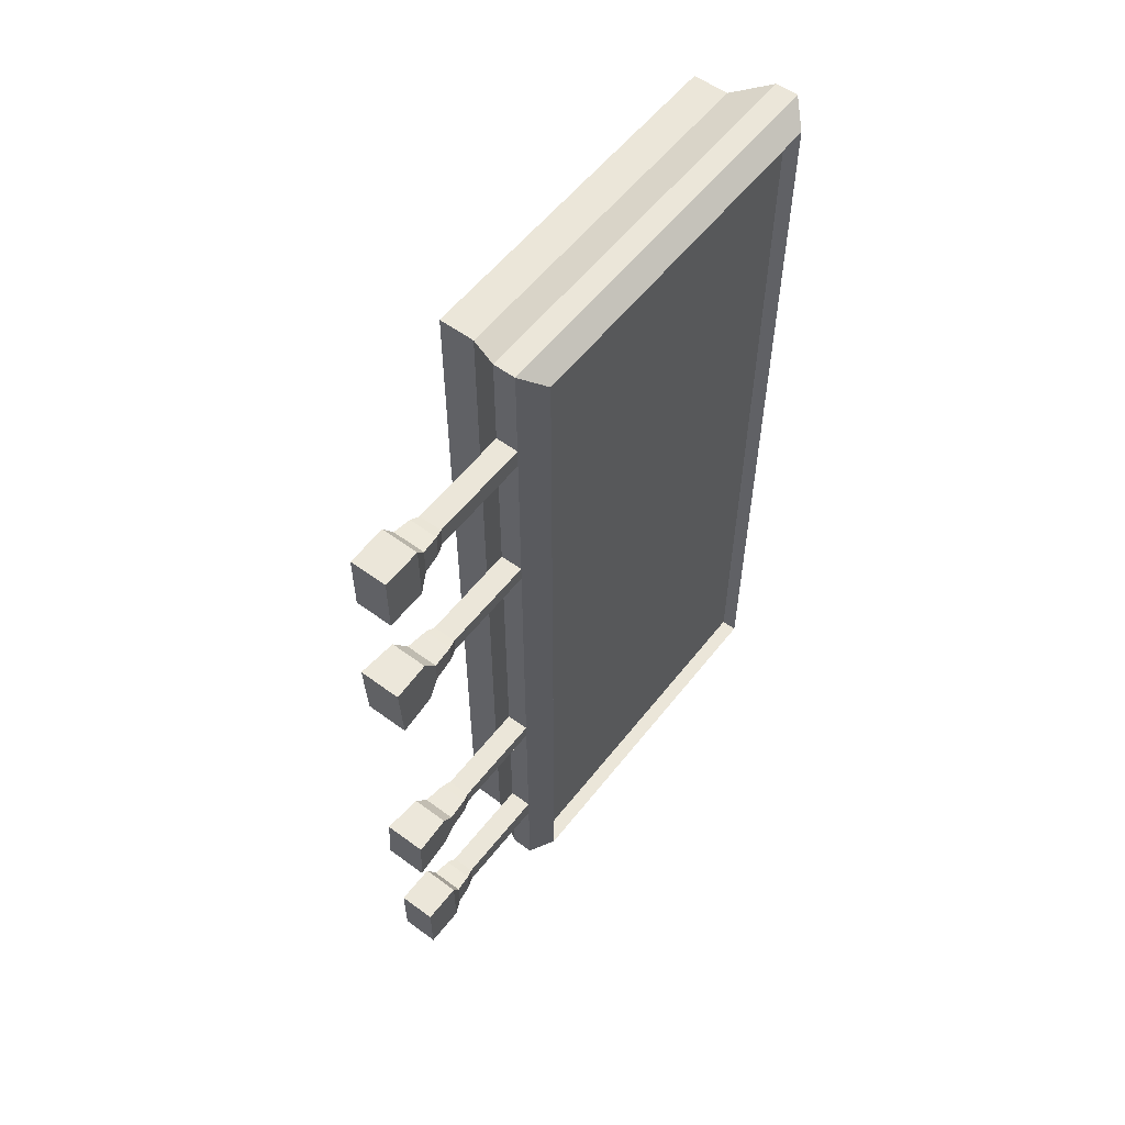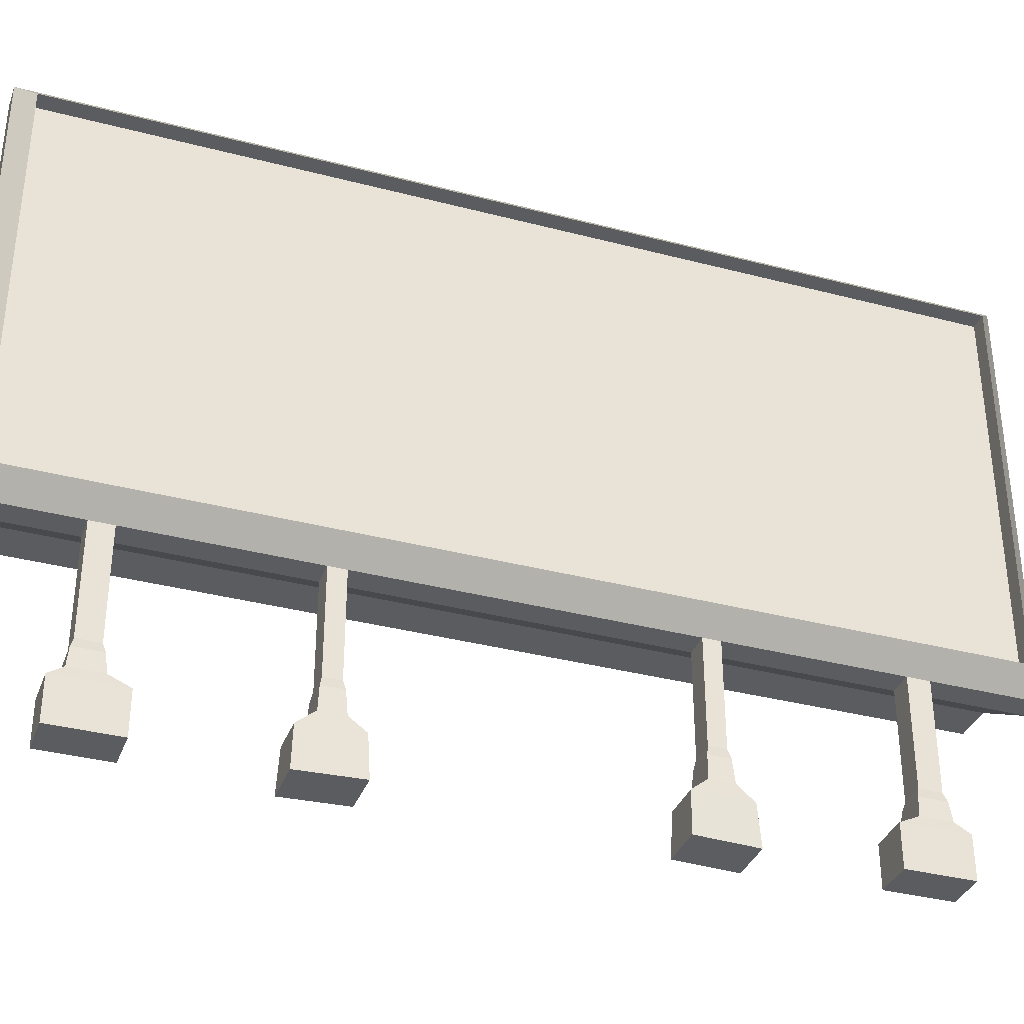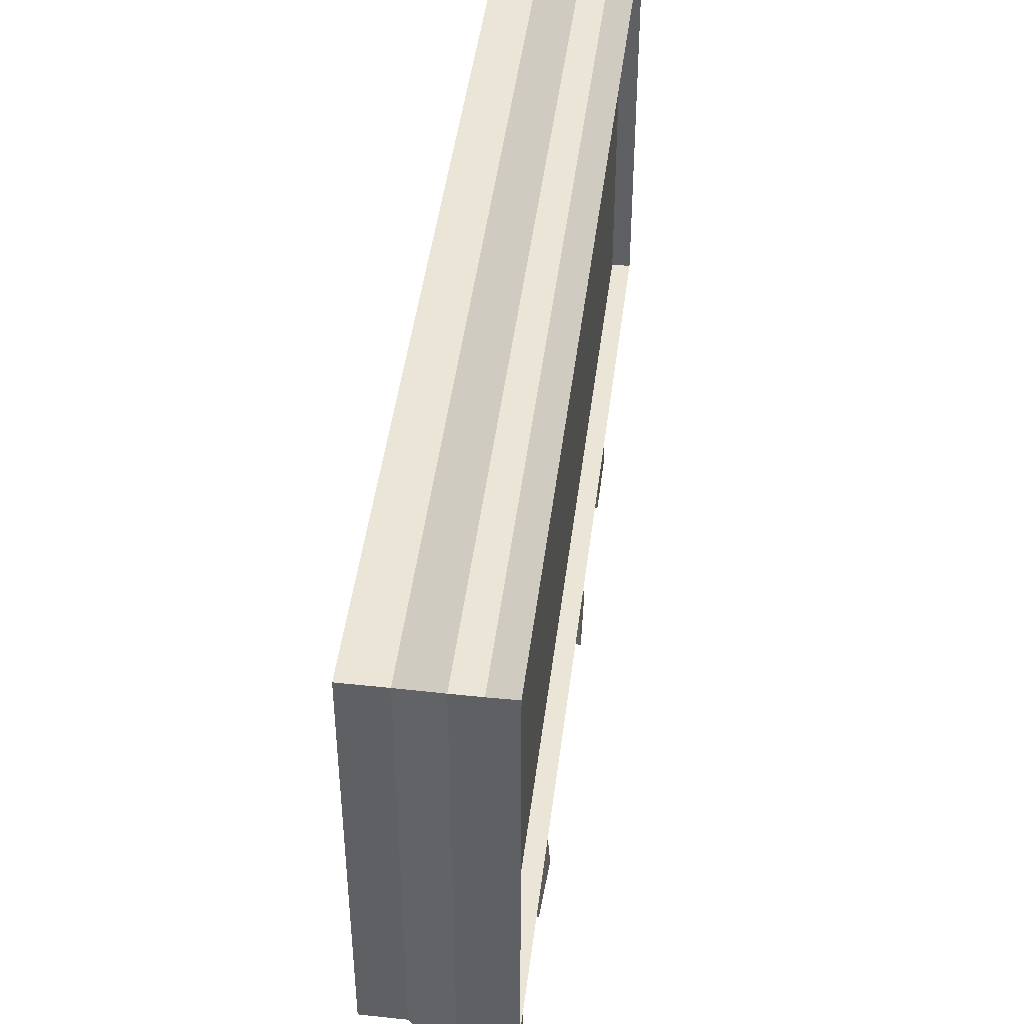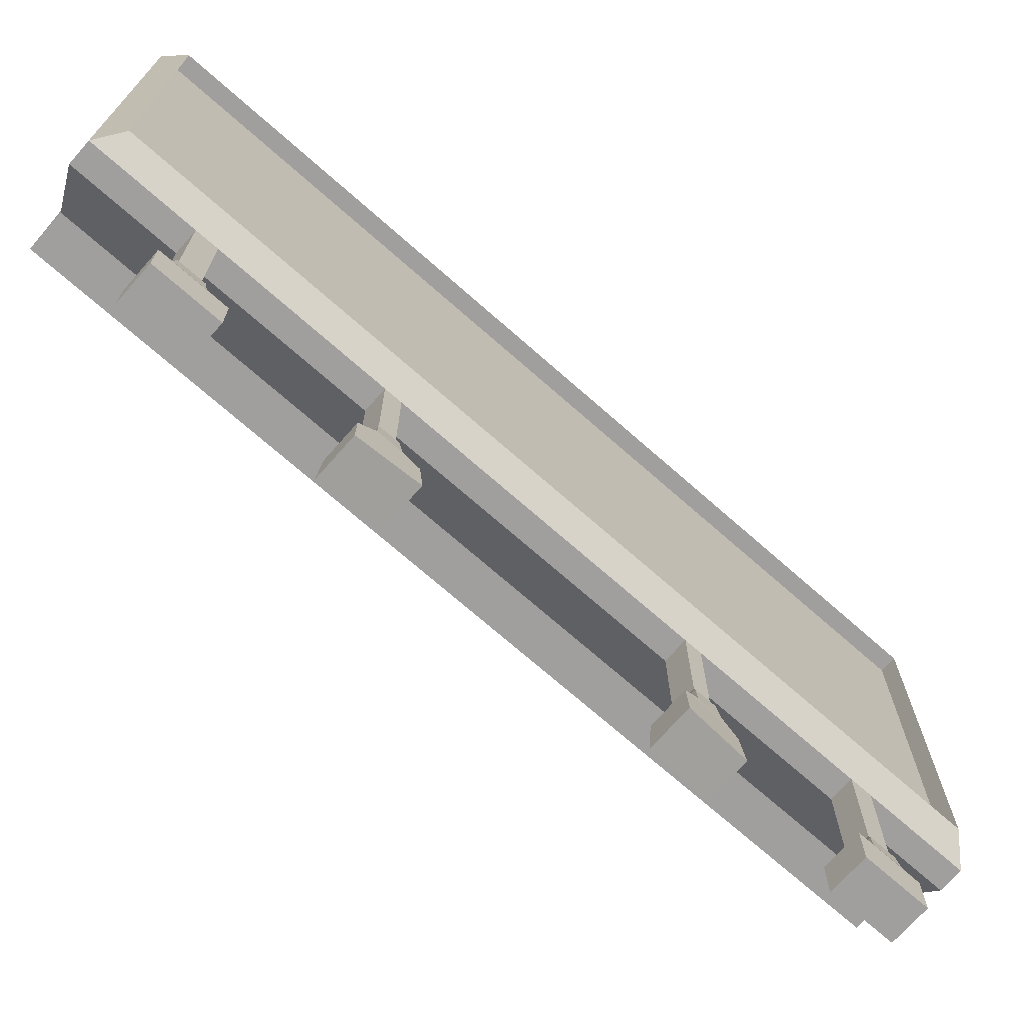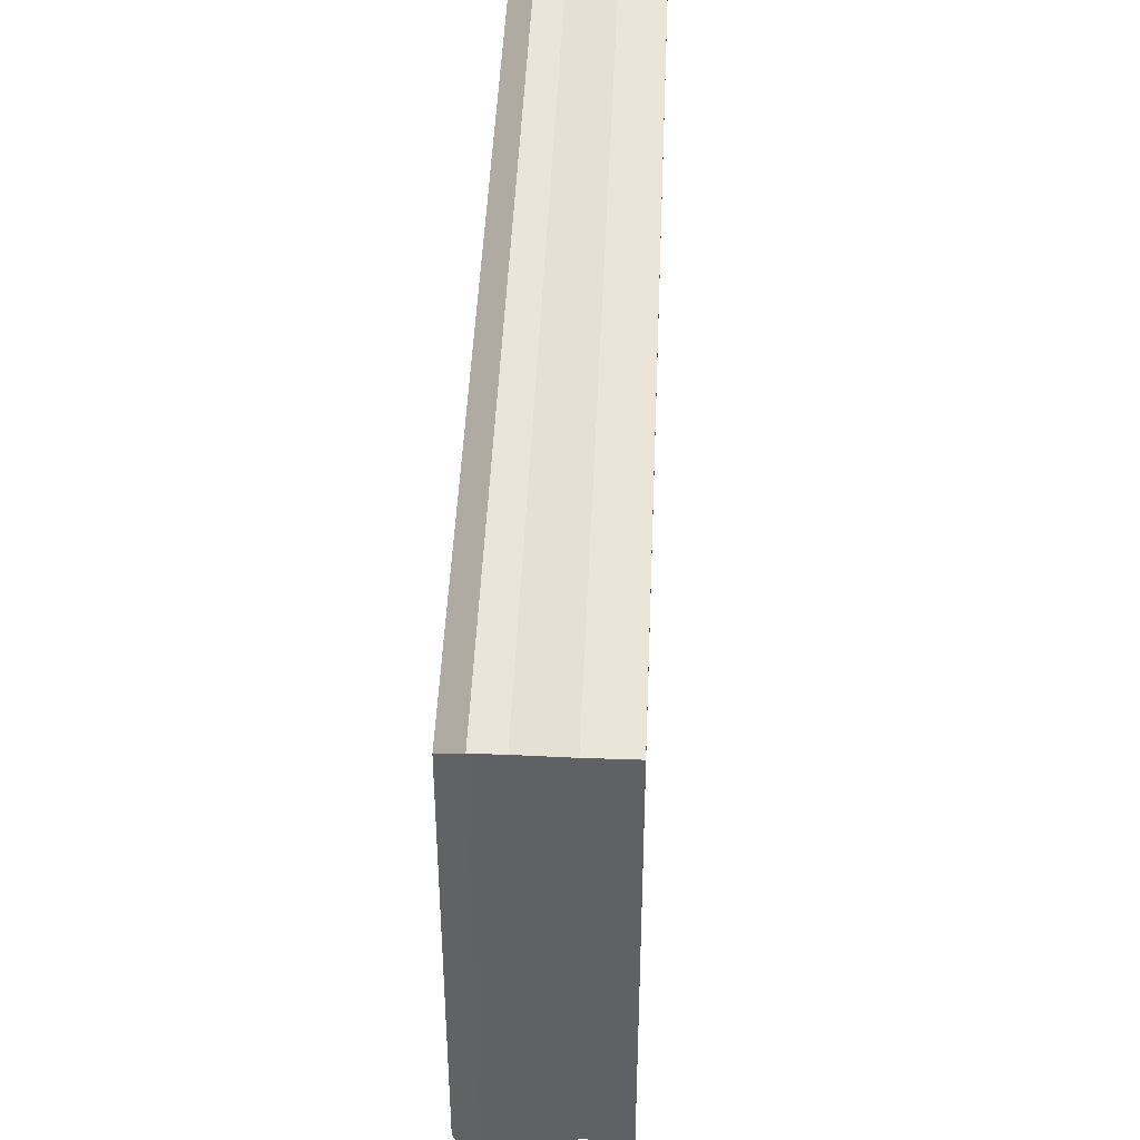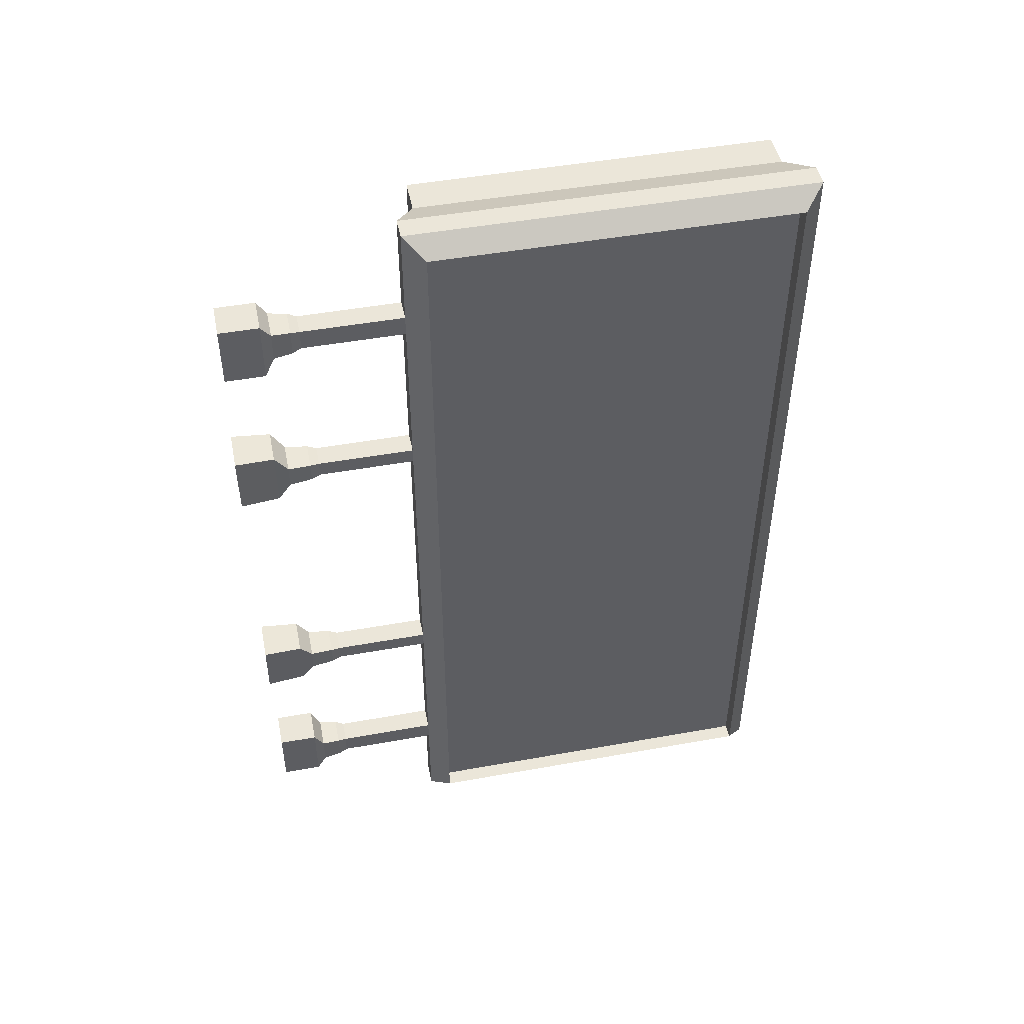
<metadata>
{"format":"obj","ext":"obj","renderer":"f3d","projection":"perspective","resolution":1024,"background":"white","views":[{"elev":56.6,"azim":37.6,"up":"+Z"},{"elev":-35.3,"azim":70.8,"up":"+Y"},{"elev":45.7,"azim":7.1,"up":"+Y"},{"elev":-71.4,"azim":48.6,"up":"+Y"},{"elev":44.6,"azim":-177.7,"up":"+Y"},{"elev":47.5,"azim":78.5,"up":"+Z"}]}
</metadata>
<code>
o Billboard
v 0.5721 0.6093 0
v 0.5721 7.166 0
v 0.5721 0.6093 -7.603
v 0.5721 7.166 -7.603
v 1.228 0.6093 0
v 1.228 7.166 0
v 1.228 0.6093 -7.603
v 1.228 7.166 -7.603
v 0.5721 0.6093 -5.998
v 0.5721 7.166 -5.998
v 1.228 0.6093 -5.998
v 1.228 7.166 -5.998
v 0.5721 0.6093 -5.662
v 1.228 7.166 -5.662
v 0.5721 7.166 -5.662
v 1.228 0.6093 -5.662
v 1.906 0.2378 0
v 1.906 7.538 0
v 1.906 0.2378 -7.919
v 1.906 7.538 -7.919
v 1.906 0.2378 -6.132
v 1.906 7.538 -6.132
v 1.906 7.538 -5.758
v 1.906 0.2378 -5.758
v 2.676 0.6093 0
v 2.676 7.166 0
v 2.676 0.6093 -7.603
v 2.676 7.166 -7.603
v 2.676 0.6093 -5.998
v 2.676 7.166 -5.998
v 2.676 7.166 -5.662
v 2.676 0.6093 -5.662
v 2.317 7.538 -5.758
v 2.317 7.538 0
v 2.317 7.538 -7.919
v 2.317 0.2378 -7.919
v 2.317 7.538 -6.132
v 2.317 0.2378 0
v 2.317 0.2378 -6.132
v 2.317 0.2378 -5.758
v 2.385 0.6093 0
v 2.385 7.166 0
v 2.385 0.6093 -7.603
v 2.385 7.166 -7.603
v 2.385 0.6093 -5.998
v 2.385 7.166 -5.998
v 2.385 7.166 -5.662
v 2.385 0.6093 -5.662
v 1.906 -1.591 -6.132
v 1.906 -1.591 -5.758
v 2.317 -1.591 -6.132
v 2.317 -1.591 -5.758
v 1.857 -1.749 -6.177
v 1.857 -1.749 -5.713
v 2.366 -1.749 -6.177
v 2.366 -1.749 -5.713
v 1.82 -2.082 -6.211
v 1.82 -2.082 -5.68
v 2.403 -2.082 -6.211
v 2.403 -2.082 -5.68
v 1.778 -2.257 -6.449
v 1.778 -2.257 -5.342
v 2.445 -2.257 -6.449
v 2.445 -2.257 -5.342
v 1.778 -2.972 -6.449
v 1.778 -2.972 -5.342
v 2.445 -2.972 -6.449
v 2.445 -2.972 -5.342
v 0.5721 0.6093 -2.541
v 1.228 7.166 -2.541
v 0.5721 7.166 -2.541
v 1.228 0.6093 -2.541
v 1.906 7.538 -2.584
v 2.385 7.166 -2.541
v 1.906 0.2378 -2.584
v 2.676 7.166 -2.541
v 2.676 0.6093 -2.541
v 2.317 0.2378 -2.584
v 2.317 7.538 -2.584
v 2.385 0.6093 -2.541
v 0.5721 7.166 -2.824
v 1.228 0.6093 -2.824
v 1.906 0.2378 -2.872
v 2.676 0.6093 -2.824
v 2.317 7.538 -2.872
v 2.385 0.6093 -2.824
v 0.5721 0.6093 -2.824
v 1.228 7.166 -2.824
v 1.906 7.538 -2.872
v 2.385 7.166 -2.824
v 2.676 7.166 -2.824
v 2.317 0.2378 -2.872
v 1.906 -1.507 -2.584
v 2.317 -1.507 -2.584
v 1.906 -1.507 -2.872
v 2.317 -1.507 -2.872
v 1.857 -1.67 -2.55
v 2.366 -1.67 -2.55
v 1.857 -1.67 -2.906
v 2.366 -1.67 -2.906
v 1.819 -2.079 -2.523
v 2.404 -2.079 -2.523
v 1.819 -2.079 -2.933
v 2.404 -2.079 -2.933
v 1.78 -2.308 -2.249
v 2.443 -2.308 -2.249
v 1.727 -2.315 -3.224
v 2.39 -2.315 -3.224
v 1.736 -3.017 -2.219
v 2.487 -3.017 -2.219
v 1.683 -3.023 -3.255
v 2.434 -3.023 -3.255
v 0.5721 0.6093 7.603
v 0.5721 7.166 7.603
v 1.228 0.6093 7.603
v 1.228 7.166 7.603
v 0.5721 0.6093 5.998
v 0.5721 7.166 5.998
v 1.228 0.6093 5.998
v 1.228 7.166 5.998
v 0.5721 0.6093 5.662
v 1.228 7.166 5.662
v 0.5721 7.166 5.662
v 1.228 0.6093 5.662
v 1.906 0.2378 7.919
v 1.906 7.538 7.919
v 1.906 0.2378 6.132
v 1.906 7.538 6.132
v 1.906 7.538 5.758
v 1.906 0.2378 5.758
v 2.676 0.6093 7.603
v 2.676 7.166 7.603
v 2.676 0.6093 5.998
v 2.676 7.166 5.998
v 2.676 7.166 5.662
v 2.676 0.6093 5.662
v 2.317 7.538 5.758
v 2.317 7.538 7.919
v 2.317 0.2378 7.919
v 2.317 7.538 6.132
v 2.317 0.2378 6.132
v 2.317 0.2378 5.758
v 2.385 0.6093 7.603
v 2.385 7.166 7.603
v 2.385 0.6093 5.998
v 2.385 7.166 5.998
v 2.385 7.166 5.662
v 2.385 0.6093 5.662
v 1.906 -1.591 6.132
v 1.906 -1.591 5.758
v 2.317 -1.591 6.132
v 2.317 -1.591 5.758
v 1.857 -1.749 6.177
v 1.857 -1.749 5.713
v 2.366 -1.749 6.177
v 2.366 -1.749 5.713
v 1.82 -2.082 6.211
v 1.82 -2.082 5.68
v 2.403 -2.082 6.211
v 2.403 -2.082 5.68
v 1.778 -2.257 6.449
v 1.778 -2.257 5.342
v 2.445 -2.257 6.449
v 2.445 -2.257 5.342
v 1.778 -2.972 6.449
v 1.778 -2.972 5.342
v 2.445 -2.972 6.449
v 2.445 -2.972 5.342
v 0.5721 0.6093 2.541
v 1.228 7.166 2.541
v 0.5721 7.166 2.541
v 1.228 0.6093 2.541
v 1.906 7.538 2.584
v 2.385 7.166 2.541
v 1.906 0.2378 2.584
v 2.676 7.166 2.541
v 2.676 0.6093 2.541
v 2.317 0.2378 2.584
v 2.317 7.538 2.584
v 2.385 0.6093 2.541
v 0.5721 7.166 2.824
v 1.228 0.6093 2.824
v 1.906 0.2378 2.872
v 2.676 0.6093 2.824
v 2.317 7.538 2.872
v 2.385 0.6093 2.824
v 0.5721 0.6093 2.824
v 1.228 7.166 2.824
v 1.906 7.538 2.872
v 2.385 7.166 2.824
v 2.676 7.166 2.824
v 2.317 0.2378 2.872
v 1.906 -1.507 2.584
v 2.317 -1.507 2.584
v 1.906 -1.507 2.872
v 2.317 -1.507 2.872
v 1.857 -1.67 2.55
v 2.366 -1.67 2.55
v 1.857 -1.67 2.906
v 2.366 -1.67 2.906
v 1.819 -2.079 2.523
v 2.404 -2.079 2.523
v 1.819 -2.079 2.933
v 2.404 -2.079 2.933
v 1.78 -2.308 2.249
v 2.443 -2.308 2.249
v 1.727 -2.315 3.224
v 2.39 -2.315 3.224
v 1.736 -3.017 2.219
v 2.487 -3.017 2.219
v 1.683 -3.023 3.255
v 2.434 -3.023 3.255
f 9 10 4 3
f 3 4 8 7
f 8 12 22 20
f 80 74 42 41
f 69 72 5 1
f 70 71 2 6
f 8 4 10 12
f 3 7 11 9
f 7 8 20 19
f 13 15 10 9
f 87 81 15 13
f 12 10 15 14
f 9 11 16 13
f 70 6 18 73
f 37 33 31 30
f 36 35 28 27
f 79 34 26 76
f 27 28 44 43
f 11 7 19 21
f 16 11 21 24
f 82 16 24 83
f 12 14 23 22
f 76 26 42 74
f 32 29 45 48
f 84 32 48 86
f 35 37 30 28
f 43 44 46 45
f 39 36 27 29
f 92 40 32 84
f 40 39 29 32
f 24 21 49 50
f 83 24 40 92
f 21 19 36 39
f 45 46 47 48
f 20 22 37 35
f 73 18 34 79
f 19 20 35 36
f 22 23 33 37
f 30 31 47 46
f 28 30 46 44
f 29 27 43 45
f 52 50 54 56
f 21 39 51 49
f 40 24 50 52
f 39 40 52 51
f 56 54 58 60
f 50 49 53 54
f 51 52 56 55
f 49 51 55 53
f 59 60 64 63
f 54 53 57 58
f 55 56 60 59
f 53 55 59 57
f 64 62 66 68
f 57 59 63 61
f 60 58 62 64
f 58 57 61 62
f 66 65 67 68
f 62 61 65 66
f 63 64 68 67
f 61 63 67 65
f 89 73 79 85
f 17 75 78 38
f 38 78 77 25
f 25 77 80 41
f 91 76 74 90
f 5 72 75 17
f 85 79 76 91
f 88 70 73 89
f 1 2 71 69
f 88 81 71 70
f 87 82 72 69
f 86 90 74 80
f 48 47 90 86
f 13 16 82 87
f 14 15 81 88
f 14 88 89 23
f 33 85 91 31
f 31 91 90 47
f 23 89 85 33
f 78 75 93 94
f 78 92 84 77
f 77 84 86 80
f 72 82 83 75
f 69 71 81 87
f 95 96 100 99
f 92 78 94 96
f 83 92 96 95
f 75 83 95 93
f 98 97 101 102
f 94 93 97 98
f 93 95 99 97
f 96 94 98 100
f 101 103 107 105
f 97 99 103 101
f 100 98 102 104
f 99 100 104 103
f 107 108 112 111
f 104 102 106 108
f 103 104 108 107
f 102 101 105 106
f 109 111 112 110
f 106 105 109 110
f 105 107 111 109
f 108 106 110 112
f 117 113 114 118
f 113 115 116 114
f 116 126 128 120
f 180 41 42 174
f 169 1 5 172
f 170 6 2 171
f 116 120 118 114
f 113 117 119 115
f 115 125 126 116
f 121 117 118 123
f 187 121 123 181
f 120 122 123 118
f 117 121 124 119
f 170 173 18 6
f 140 134 135 137
f 139 131 132 138
f 179 176 26 34
f 131 143 144 132
f 119 127 125 115
f 124 130 127 119
f 182 183 130 124
f 120 128 129 122
f 176 174 42 26
f 136 148 145 133
f 184 186 148 136
f 138 132 134 140
f 143 145 146 144
f 141 133 131 139
f 192 184 136 142
f 142 136 133 141
f 130 150 149 127
f 183 192 142 130
f 127 141 139 125
f 145 148 147 146
f 126 138 140 128
f 173 179 34 18
f 125 139 138 126
f 128 140 137 129
f 134 146 147 135
f 132 144 146 134
f 133 145 143 131
f 152 156 154 150
f 127 149 151 141
f 142 152 150 130
f 141 151 152 142
f 156 160 158 154
f 150 154 153 149
f 151 155 156 152
f 149 153 155 151
f 159 163 164 160
f 154 158 157 153
f 155 159 160 156
f 153 157 159 155
f 164 168 166 162
f 157 161 163 159
f 160 164 162 158
f 158 162 161 157
f 166 168 167 165
f 162 166 165 161
f 163 167 168 164
f 161 165 167 163
f 189 185 179 173
f 17 38 178 175
f 38 25 177 178
f 25 41 180 177
f 191 190 174 176
f 5 17 175 172
f 185 191 176 179
f 188 189 173 170
f 1 169 171 2
f 188 170 171 181
f 187 169 172 182
f 186 180 174 190
f 148 186 190 147
f 121 187 182 124
f 122 188 181 123
f 122 129 189 188
f 137 135 191 185
f 135 147 190 191
f 129 137 185 189
f 178 194 193 175
f 178 177 184 192
f 177 180 186 184
f 172 175 183 182
f 169 187 181 171
f 195 199 200 196
f 192 196 194 178
f 183 195 196 192
f 175 193 195 183
f 198 202 201 197
f 194 198 197 193
f 193 197 199 195
f 196 200 198 194
f 201 205 207 203
f 197 201 203 199
f 200 204 202 198
f 199 203 204 200
f 207 211 212 208
f 204 208 206 202
f 203 207 208 204
f 202 206 205 201
f 209 210 212 211
f 206 210 209 205
f 205 209 211 207
f 208 212 210 206

</code>
